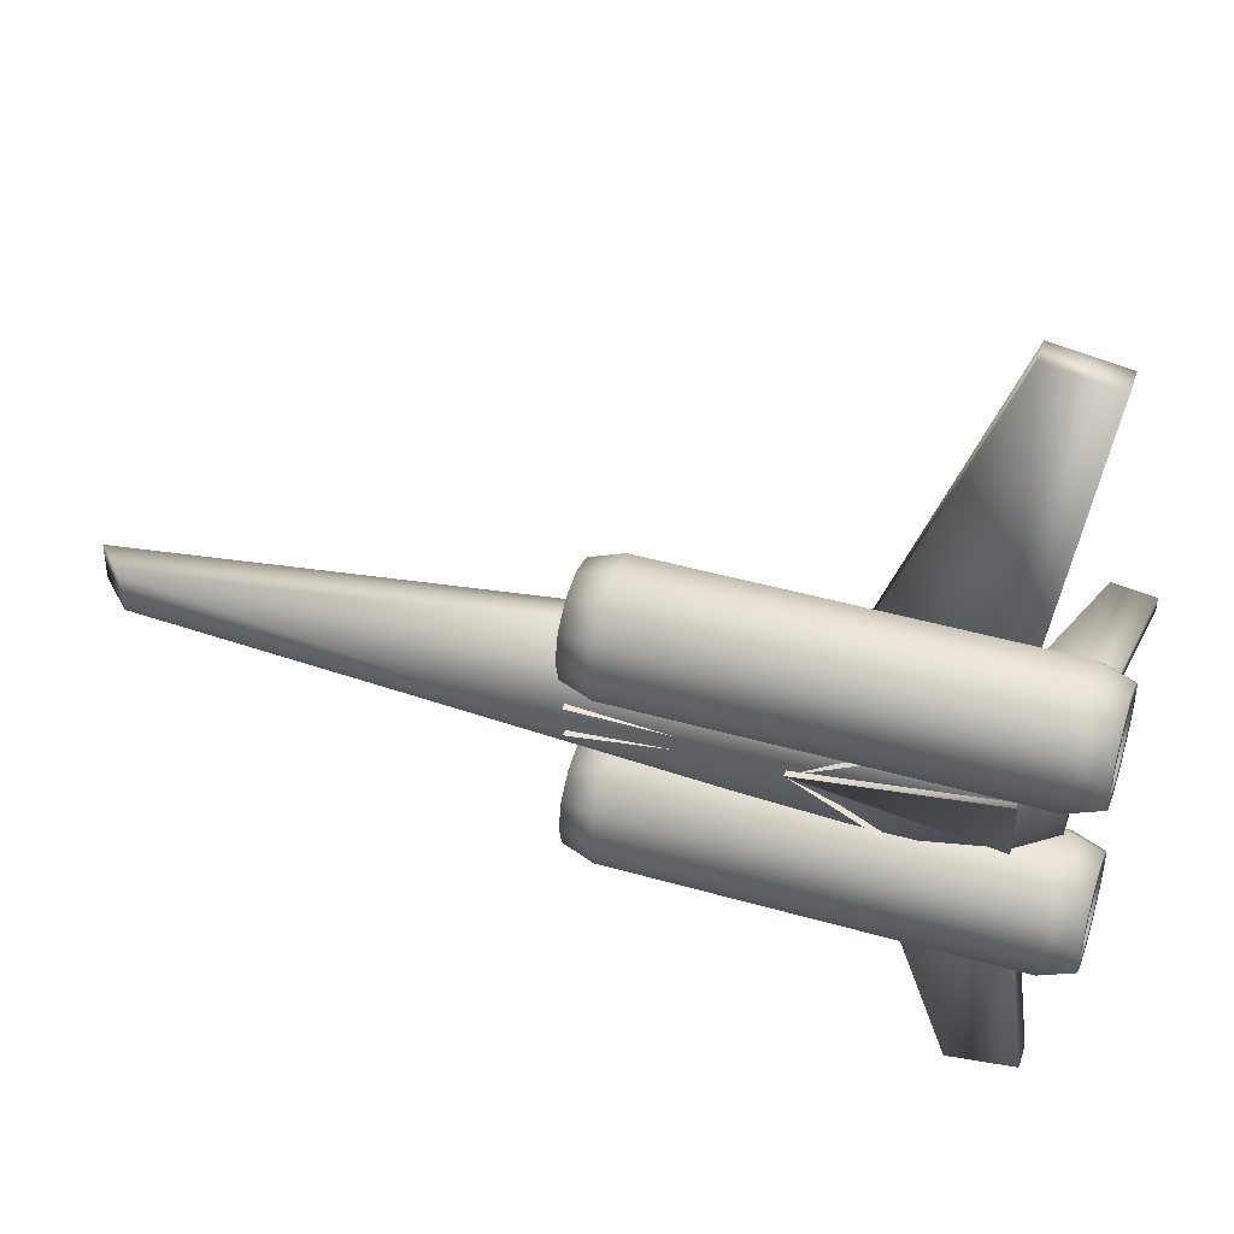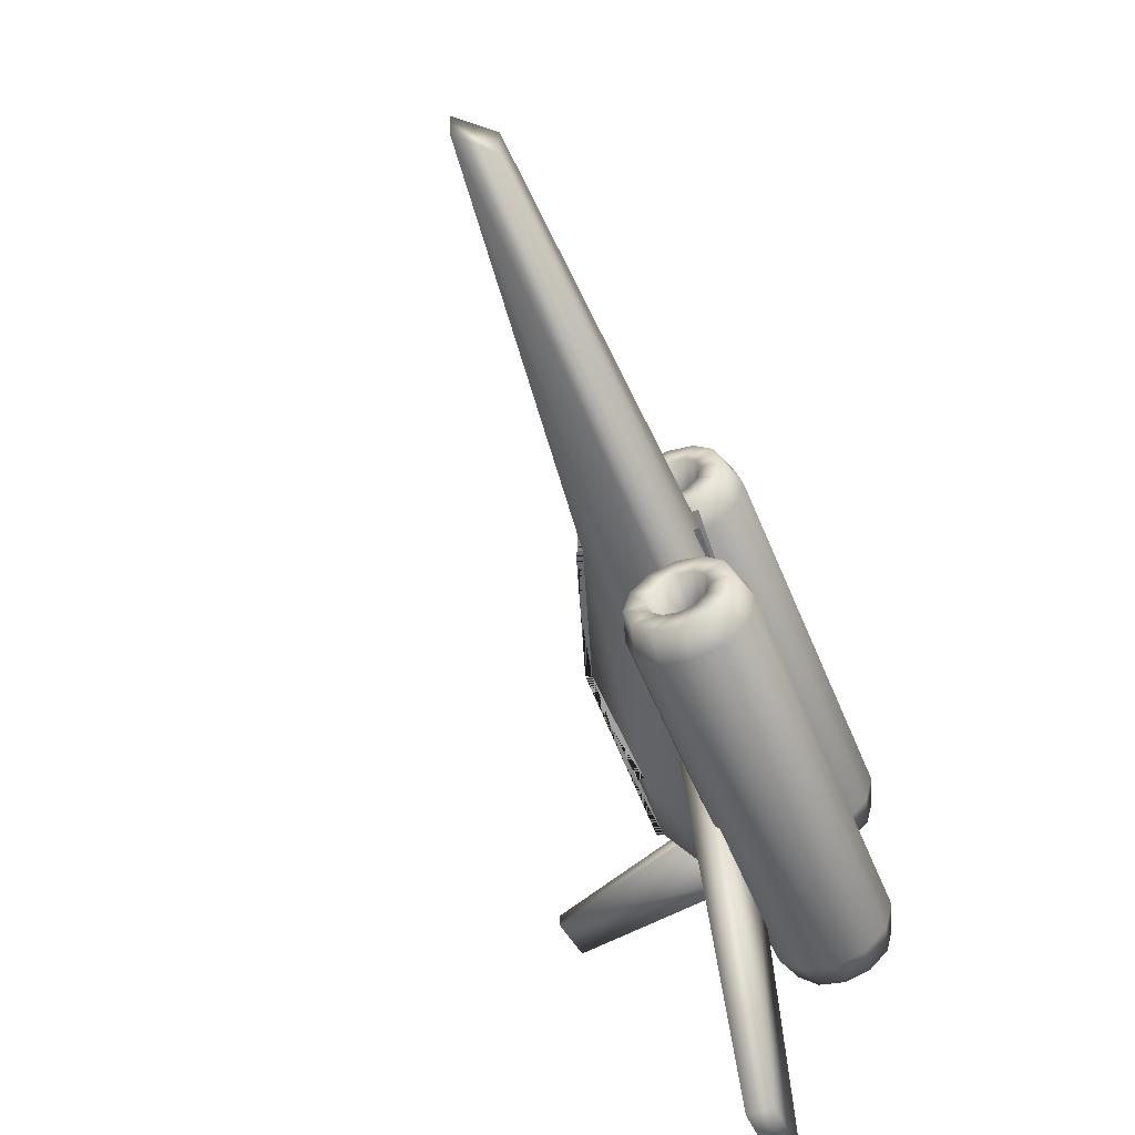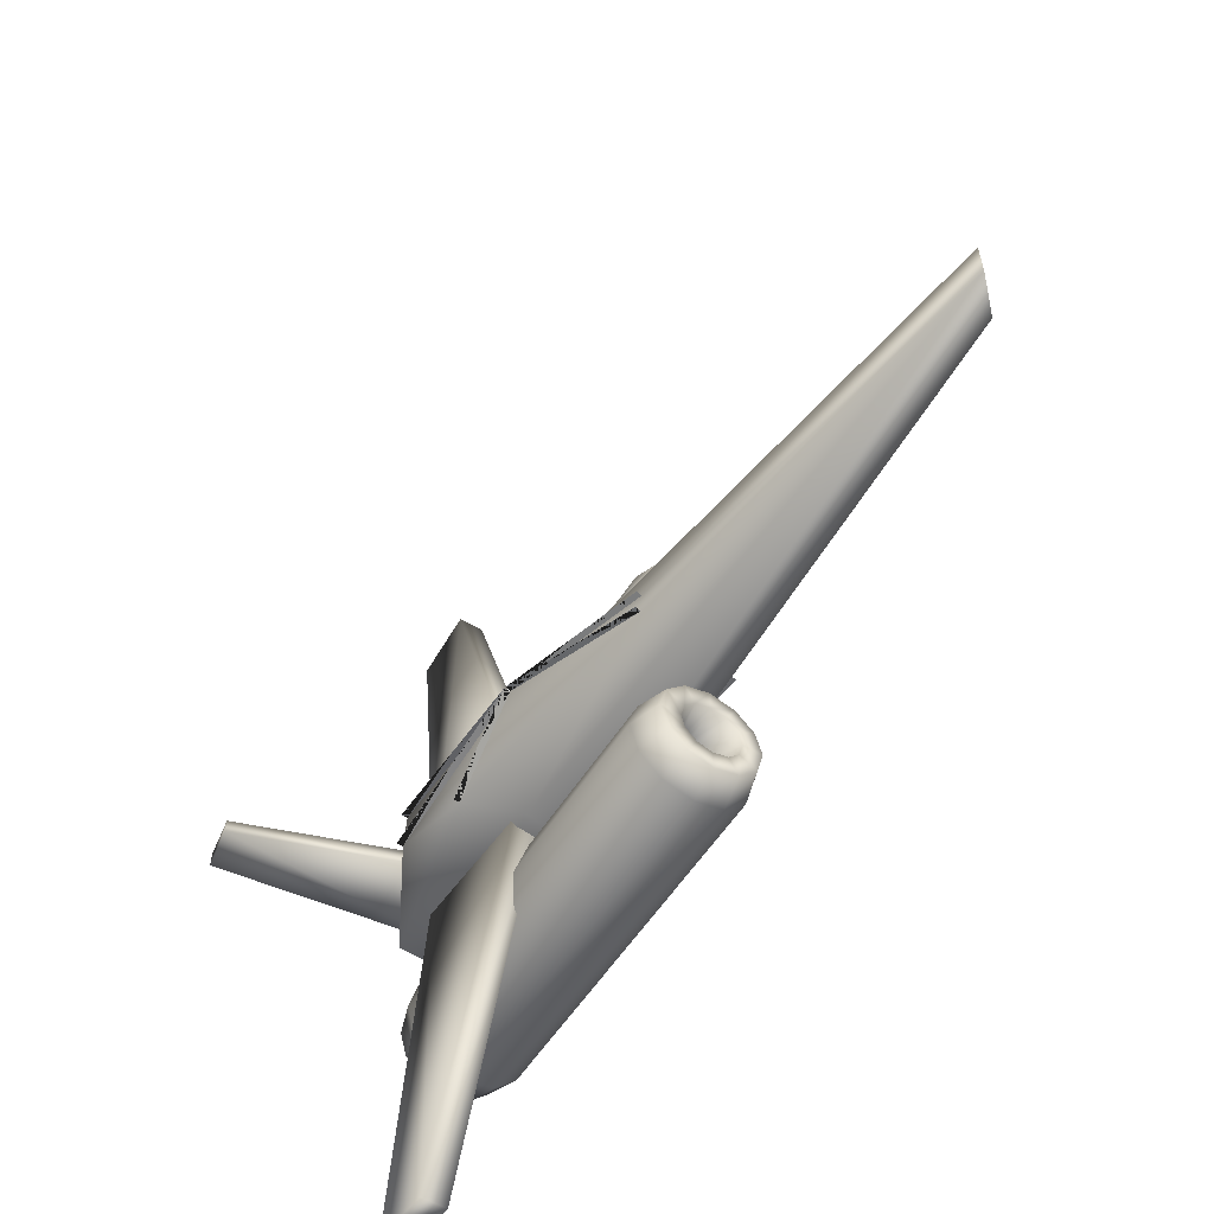
<metadata>
{"format":"obj","ext":"obj","renderer":"f3d","projection":"perspective","resolution":1024,"background":"white","views":[{"elev":44.5,"azim":18.4,"up":"+Y"},{"elev":-57.3,"azim":-67.8,"up":"+Y"},{"elev":-55.4,"azim":-121.9,"up":"+Y"}]}
</metadata>
<code>
v 0.6309 0.4606 0.1781
v 0.8329 0.4833 0.1791
v 0.8329 0.4379 0.1771
v 0.8329 0.4833 0.1722
v 0.6309 0.4606 0.1712
v 0.6309 0.4606 0.1849
v 0.8328 0.4833 0.1859
v 0.7427 0.5018 0.1935
v 0.7436 0.5018 0.1868
v 0.6318 0.4606 0.1713
v 0.63 0.4606 0.1848
v 0.7417 0.5018 0.2003
v 0.4806 0.4736 0.2297
v 0.4828 0.4736 0.2362
v 0.6331 0.4606 0.1845
v 0.6287 0.4606 0.1716
v 0.4783 0.4736 0.2233
v 0.4806 0.4475 0.2286
v 0.4827 0.4475 0.2351
v 0.6331 0.4606 0.1845
v 0.6287 0.4606 0.1716
v 0.4784 0.4475 0.2221
v 0.7427 0.4194 0.19
v 0.7434 0.4194 0.1832
v 0.6316 0.4606 0.1713
v 0.6302 0.4606 0.1848
v 0.7419 0.4194 0.1968
v 0.8328 0.4379 0.1703
v 0.6309 0.4606 0.1712
v 0.6309 0.4606 0.1849
v 0.8329 0.4379 0.1839
v 0.9383 0.4967 0.2316
v 0.9383 0.4245 0.2335
v 0.7045 0.5262 0.2398
v 0.025 0.4814 0.2843
v 0.025 0.4398 0.2854
v 0.7045 0.395 0.2434
v 0.9383 0.5001 0.3014
v 0.9383 0.4211 0.2994
v 0.7128 0.5323 0.3075
v 0.05741 0.4833 0.3188
v 0.05741 0.4379 0.3176
v 0.7128 0.3889 0.3039
v 0.9002 0.49 0.3383
v 0.9002 0.4312 0.3383
v 0.7968 0.514 0.3383
v 0.4962 0.4775 0.3383
v 0.4962 0.4437 0.3383
v 0.7968 0.4072 0.3383
v 0.6982 0.4606 0.3452
v 0.9002 0.4312 0.3452
v 0.9002 0.4312 0.3315
v 0.6982 0.4606 0.3315
v 0.6982 0.4606 0.3383
v 0.9002 0.49 0.3452
v 0.9002 0.49 0.3315
v 0.7968 0.514 0.3452
v 0.7968 0.514 0.3315
v 0.4962 0.4775 0.3315
v 0.4962 0.4775 0.3452
v 0.4962 0.4437 0.3315
v 0.4962 0.4437 0.3452
v 0.7968 0.4072 0.3452
v 0.7968 0.4072 0.3315
v 0.8056 0.5741 0.3362
v 0.8056 0.563 0.3392
v 0.8056 0.563 0.317
v 0.9411 0.5741 0.3362
v 0.9411 0.563 0.3392
v 0.975 0.5797 0.3459
v 0.975 0.563 0.3504
v 0.975 0.5908 0.3652
v 0.975 0.563 0.3726
v 0.9411 0.5964 0.3748
v 0.9411 0.563 0.3838
v 0.5347 0.5964 0.3748
v 0.5347 0.563 0.3838
v 0.5008 0.5908 0.3652
v 0.5008 0.563 0.3726
v 0.5008 0.5797 0.3459
v 0.5008 0.563 0.3504
v 0.5347 0.5741 0.3362
v 0.5347 0.563 0.3392
v 0.6702 0.5741 0.3362
v 0.6702 0.563 0.3392
v 0.6702 0.563 0.317
v 0.8056 0.5823 0.3281
v 0.9411 0.5823 0.3281
v 0.975 0.5919 0.3337
v 0.975 0.6112 0.3448
v 0.9411 0.6208 0.3504
v 0.5347 0.6208 0.3504
v 0.5008 0.6112 0.3448
v 0.5008 0.5919 0.3337
v 0.5347 0.5823 0.3281
v 0.6702 0.5823 0.3281
v 0.8056 0.5853 0.317
v 0.9411 0.5853 0.317
v 0.975 0.5964 0.317
v 0.975 0.6187 0.317
v 0.9411 0.6298 0.317
v 0.5347 0.6298 0.317
v 0.5008 0.6187 0.317
v 0.5008 0.5964 0.317
v 0.5347 0.5853 0.317
v 0.6702 0.5853 0.317
v 0.8056 0.5823 0.3058
v 0.9411 0.5823 0.3058
v 0.975 0.5919 0.3003
v 0.975 0.6112 0.2891
v 0.9411 0.6208 0.2835
v 0.5347 0.6208 0.2835
v 0.5008 0.6112 0.2891
v 0.5008 0.5919 0.3003
v 0.5347 0.5823 0.3058
v 0.6702 0.5823 0.3058
v 0.8056 0.5741 0.2977
v 0.9411 0.5741 0.2977
v 0.975 0.5797 0.288
v 0.975 0.5908 0.2687
v 0.9411 0.5964 0.2591
v 0.5347 0.5964 0.2591
v 0.5008 0.5908 0.2687
v 0.5008 0.5797 0.288
v 0.5347 0.5741 0.2977
v 0.6702 0.5741 0.2977
v 0.8056 0.563 0.2947
v 0.9411 0.563 0.2947
v 0.975 0.563 0.2835
v 0.975 0.563 0.2613
v 0.9411 0.563 0.2501
v 0.5347 0.563 0.2501
v 0.5008 0.563 0.2613
v 0.5008 0.563 0.2835
v 0.5347 0.563 0.2947
v 0.6702 0.563 0.2947
v 0.8056 0.5519 0.2977
v 0.9411 0.5519 0.2977
v 0.975 0.5463 0.288
v 0.975 0.5351 0.2687
v 0.9411 0.5296 0.2591
v 0.5347 0.5296 0.2591
v 0.5008 0.5351 0.2687
v 0.5008 0.5463 0.288
v 0.5347 0.5519 0.2977
v 0.6702 0.5519 0.2977
v 0.8056 0.5437 0.3058
v 0.9411 0.5437 0.3058
v 0.975 0.5341 0.3003
v 0.975 0.5148 0.2891
v 0.9411 0.5051 0.2835
v 0.5347 0.5051 0.2835
v 0.5008 0.5148 0.2891
v 0.5008 0.5341 0.3003
v 0.5347 0.5437 0.3058
v 0.6702 0.5437 0.3058
v 0.8056 0.5407 0.317
v 0.9411 0.5407 0.317
v 0.975 0.5296 0.317
v 0.975 0.5073 0.317
v 0.9411 0.4962 0.317
v 0.5347 0.4962 0.317
v 0.5008 0.5073 0.317
v 0.5008 0.5296 0.317
v 0.5347 0.5407 0.317
v 0.6702 0.5407 0.317
v 0.8056 0.5437 0.3281
v 0.9411 0.5437 0.3281
v 0.975 0.5341 0.3337
v 0.975 0.5148 0.3448
v 0.9411 0.5051 0.3504
v 0.5347 0.5051 0.3504
v 0.5008 0.5148 0.3448
v 0.5008 0.5341 0.3337
v 0.5347 0.5437 0.3281
v 0.6702 0.5437 0.3281
v 0.8056 0.5519 0.3362
v 0.9411 0.5519 0.3362
v 0.975 0.5463 0.3459
v 0.975 0.5351 0.3652
v 0.9411 0.5296 0.3748
v 0.5347 0.5296 0.3748
v 0.5008 0.5351 0.3652
v 0.5008 0.5463 0.3459
v 0.5347 0.5519 0.3362
v 0.6702 0.5519 0.3362
v 0.8056 0.3622 0.3362
v 0.8056 0.3511 0.3392
v 0.8056 0.3511 0.317
v 0.9411 0.3622 0.3362
v 0.9411 0.3511 0.3392
v 0.975 0.3678 0.3459
v 0.975 0.3511 0.3504
v 0.975 0.3789 0.3652
v 0.975 0.3511 0.3726
v 0.9411 0.3845 0.3748
v 0.9411 0.3511 0.3838
v 0.5347 0.3845 0.3748
v 0.5347 0.3511 0.3838
v 0.5008 0.3789 0.3652
v 0.5008 0.3511 0.3726
v 0.5008 0.3678 0.3459
v 0.5008 0.3511 0.3504
v 0.5347 0.3622 0.3362
v 0.5347 0.3511 0.3392
v 0.6702 0.3622 0.3362
v 0.6702 0.3511 0.3392
v 0.6702 0.3511 0.317
v 0.8056 0.3704 0.3281
v 0.9411 0.3704 0.3281
v 0.975 0.38 0.3337
v 0.975 0.3993 0.3448
v 0.9411 0.4089 0.3504
v 0.5347 0.4089 0.3504
v 0.5008 0.3993 0.3448
v 0.5008 0.38 0.3337
v 0.5347 0.3704 0.3281
v 0.6702 0.3704 0.3281
v 0.8056 0.3734 0.317
v 0.9411 0.3734 0.317
v 0.975 0.3845 0.317
v 0.975 0.4068 0.317
v 0.9411 0.4179 0.317
v 0.5347 0.4179 0.317
v 0.5008 0.4068 0.317
v 0.5008 0.3845 0.317
v 0.5347 0.3734 0.317
v 0.6702 0.3734 0.317
v 0.8056 0.3704 0.3058
v 0.9411 0.3704 0.3058
v 0.975 0.38 0.3003
v 0.975 0.3993 0.2891
v 0.9411 0.4089 0.2835
v 0.5347 0.4089 0.2835
v 0.5008 0.3993 0.2891
v 0.5008 0.38 0.3003
v 0.5347 0.3704 0.3058
v 0.6702 0.3704 0.3058
v 0.8056 0.3622 0.2977
v 0.9411 0.3622 0.2977
v 0.975 0.3678 0.288
v 0.975 0.3789 0.2687
v 0.9411 0.3845 0.2591
v 0.5347 0.3845 0.2591
v 0.5008 0.3789 0.2687
v 0.5008 0.3678 0.288
v 0.5347 0.3622 0.2977
v 0.6702 0.3622 0.2977
v 0.8056 0.3511 0.2947
v 0.9411 0.3511 0.2947
v 0.975 0.3511 0.2835
v 0.975 0.3511 0.2613
v 0.9411 0.3511 0.2501
v 0.5347 0.3511 0.2501
v 0.5008 0.3511 0.2613
v 0.5008 0.3511 0.2835
v 0.5347 0.3511 0.2947
v 0.6702 0.3511 0.2947
v 0.8056 0.34 0.2977
v 0.9411 0.34 0.2977
v 0.975 0.3344 0.288
v 0.975 0.3232 0.2687
v 0.9411 0.3177 0.2591
v 0.5347 0.3177 0.2591
v 0.5008 0.3232 0.2687
v 0.5008 0.3344 0.288
v 0.5347 0.34 0.2977
v 0.6702 0.34 0.2977
v 0.8056 0.3318 0.3058
v 0.9411 0.3318 0.3058
v 0.975 0.3222 0.3003
v 0.975 0.3029 0.2891
v 0.9411 0.2932 0.2835
v 0.5347 0.2932 0.2835
v 0.5008 0.3029 0.2891
v 0.5008 0.3222 0.3003
v 0.5347 0.3318 0.3058
v 0.6702 0.3318 0.3058
v 0.8056 0.3288 0.317
v 0.9411 0.3288 0.317
v 0.975 0.3177 0.317
v 0.975 0.2954 0.317
v 0.9411 0.2843 0.317
v 0.5347 0.2843 0.317
v 0.5008 0.2954 0.317
v 0.5008 0.3177 0.317
v 0.5347 0.3288 0.317
v 0.6702 0.3288 0.317
v 0.8056 0.3318 0.3281
v 0.9411 0.3318 0.3281
v 0.975 0.3222 0.3337
v 0.975 0.3029 0.3448
v 0.9411 0.2932 0.3504
v 0.5347 0.2932 0.3504
v 0.5008 0.3029 0.3448
v 0.5008 0.3222 0.3337
v 0.5347 0.3318 0.3281
v 0.6702 0.3318 0.3281
v 0.8056 0.34 0.3362
v 0.9411 0.34 0.3362
v 0.975 0.3344 0.3459
v 0.975 0.3232 0.3652
v 0.9411 0.3177 0.3748
v 0.5347 0.3177 0.3748
v 0.5008 0.3232 0.3652
v 0.5008 0.3344 0.3459
v 0.5347 0.34 0.3362
v 0.6702 0.34 0.3362
v 0.8753 0.4719 0.2324
v 0.9297 0.8836 0.2324
v 0.8558 0.8953 0.2324
v 0.7185 0.5066 0.2324
v 0.8558 0.8953 0.2601
v 0.7185 0.5066 0.2601
v 0.9297 0.8836 0.2601
v 0.8753 0.4719 0.2601
v 0.8753 0.4484 0.2635
v 0.9297 0.03671 0.2635
v 0.8558 0.025 0.2635
v 0.7185 0.4138 0.2635
v 0.8558 0.025 0.2358
v 0.7185 0.4138 0.2358
v 0.9297 0.03671 0.2358
v 0.8753 0.4484 0.2358
v 0.9306 0.4509 0.2866
v 0.9642 0.4509 0.03223
v 0.9186 0.4509 0.025
v 0.8337 0.4509 0.2653
v 0.9186 0.468 0.025
v 0.8337 0.468 0.2653
v 0.9642 0.468 0.03223
v 0.9306 0.468 0.2866
f 1 2 3
f 1 8 2
f 1 13 8
f 1 18 13
f 1 23 18
f 1 3 23
f 3 32 33
f 3 2 32
f 2 34 32
f 2 8 34
f 8 35 34
f 8 13 35
f 13 36 35
f 13 18 36
f 18 37 36
f 18 23 37
f 23 33 37
f 23 3 33
f 33 38 39
f 33 32 38
f 32 40 38
f 32 34 40
f 34 41 40
f 34 35 41
f 35 42 41
f 35 36 42
f 36 43 42
f 36 37 43
f 37 39 43
f 37 33 39
f 39 44 45
f 39 38 44
f 38 46 44
f 38 40 46
f 40 47 46
f 40 41 47
f 41 48 47
f 41 42 48
f 42 49 48
f 42 43 49
f 43 45 49
f 43 39 45
f 50 51 52
f 52 53 50
f 45 44 54
f 50 55 56
f 56 53 50
f 44 46 54
f 50 57 58
f 46 47 54
f 47 48 54
f 48 49 54
f 49 45 54
f 65 66 67
f 66 65 68
f 66 68 69
f 69 68 70
f 69 70 71
f 71 70 72
f 71 72 73
f 73 72 74
f 73 74 75
f 75 74 76
f 75 76 77
f 77 76 78
f 77 78 79
f 79 78 80
f 79 80 81
f 81 80 82
f 81 82 83
f 83 82 84
f 83 84 85
f 84 86 85
f 87 65 67
f 65 87 88
f 65 88 68
f 68 88 89
f 68 89 70
f 70 89 90
f 70 90 72
f 72 90 91
f 72 91 74
f 74 91 92
f 74 92 76
f 76 92 93
f 76 93 78
f 78 93 94
f 78 94 80
f 80 94 95
f 80 95 82
f 82 95 96
f 82 96 84
f 96 86 84
f 97 87 67
f 87 97 98
f 87 98 88
f 88 98 99
f 88 99 89
f 89 99 100
f 89 100 90
f 90 100 101
f 90 101 91
f 91 101 102
f 91 102 92
f 92 102 103
f 92 103 93
f 93 103 104
f 93 104 94
f 94 104 105
f 94 105 95
f 95 105 106
f 95 106 96
f 106 86 96
f 107 97 67
f 97 107 108
f 97 108 98
f 98 108 109
f 98 109 99
f 99 109 110
f 99 110 100
f 100 110 111
f 100 111 101
f 101 111 112
f 101 112 102
f 102 112 113
f 102 113 103
f 103 113 114
f 103 114 104
f 104 114 115
f 104 115 105
f 105 115 116
f 105 116 106
f 116 86 106
f 117 107 67
f 107 117 118
f 107 118 108
f 108 118 119
f 108 119 109
f 109 119 120
f 109 120 110
f 110 120 121
f 110 121 111
f 111 121 122
f 111 122 112
f 112 122 123
f 112 123 113
f 113 123 124
f 113 124 114
f 114 124 125
f 114 125 115
f 115 125 126
f 115 126 116
f 126 86 116
f 127 117 67
f 117 127 128
f 117 128 118
f 118 128 129
f 118 129 119
f 119 129 130
f 119 130 120
f 120 130 131
f 120 131 121
f 121 131 132
f 121 132 122
f 122 132 133
f 122 133 123
f 123 133 134
f 123 134 124
f 124 134 135
f 124 135 125
f 125 135 136
f 125 136 126
f 136 86 126
f 137 127 67
f 127 137 138
f 127 138 128
f 128 138 139
f 128 139 129
f 129 139 140
f 129 140 130
f 130 140 141
f 130 141 131
f 131 141 142
f 131 142 132
f 132 142 143
f 132 143 133
f 133 143 144
f 133 144 134
f 134 144 145
f 134 145 135
f 135 145 146
f 135 146 136
f 146 86 136
f 147 137 67
f 137 147 148
f 137 148 138
f 138 148 149
f 138 149 139
f 139 149 150
f 139 150 140
f 140 150 151
f 140 151 141
f 141 151 152
f 141 152 142
f 142 152 153
f 142 153 143
f 143 153 154
f 143 154 144
f 144 154 155
f 144 155 145
f 145 155 156
f 145 156 146
f 156 86 146
f 157 147 67
f 147 157 158
f 147 158 148
f 148 158 159
f 148 159 149
f 149 159 160
f 149 160 150
f 150 160 161
f 150 161 151
f 151 161 162
f 151 162 152
f 152 162 163
f 152 163 153
f 153 163 164
f 153 164 154
f 154 164 165
f 154 165 155
f 155 165 166
f 155 166 156
f 166 86 156
f 167 157 67
f 157 167 168
f 157 168 158
f 158 168 169
f 158 169 159
f 159 169 170
f 159 170 160
f 160 170 171
f 160 171 161
f 161 171 172
f 161 172 162
f 162 172 173
f 162 173 163
f 163 173 174
f 163 174 164
f 164 174 175
f 164 175 165
f 165 175 176
f 165 176 166
f 176 86 166
f 177 167 67
f 167 177 178
f 167 178 168
f 168 178 179
f 168 179 169
f 169 179 180
f 169 180 170
f 170 180 181
f 170 181 171
f 171 181 182
f 171 182 172
f 172 182 183
f 172 183 173
f 173 183 184
f 173 184 174
f 174 184 185
f 174 185 175
f 175 185 186
f 175 186 176
f 186 86 176
f 66 177 67
f 177 66 69
f 177 69 178
f 178 69 71
f 178 71 179
f 179 71 73
f 179 73 180
f 180 73 75
f 180 75 181
f 181 75 77
f 181 77 182
f 182 77 79
f 182 79 183
f 183 79 81
f 183 81 184
f 184 81 83
f 184 83 185
f 185 83 85
f 185 85 186
f 85 86 186
f 187 188 189
f 188 187 190
f 188 190 191
f 191 190 192
f 191 192 193
f 193 192 194
f 193 194 195
f 195 194 196
f 195 196 197
f 197 196 198
f 197 198 199
f 199 198 200
f 199 200 201
f 201 200 202
f 201 202 203
f 203 202 204
f 203 204 205
f 205 204 206
f 205 206 207
f 206 208 207
f 209 187 189
f 187 209 210
f 187 210 190
f 190 210 211
f 190 211 192
f 192 211 212
f 192 212 194
f 194 212 213
f 194 213 196
f 196 213 214
f 196 214 198
f 198 214 215
f 198 215 200
f 200 215 216
f 200 216 202
f 202 216 217
f 202 217 204
f 204 217 218
f 204 218 206
f 218 208 206
f 219 209 189
f 209 219 220
f 209 220 210
f 210 220 221
f 210 221 211
f 211 221 222
f 211 222 212
f 212 222 223
f 212 223 213
f 213 223 224
f 213 224 214
f 214 224 225
f 214 225 215
f 215 225 226
f 215 226 216
f 216 226 227
f 216 227 217
f 217 227 228
f 217 228 218
f 228 208 218
f 229 219 189
f 219 229 230
f 219 230 220
f 220 230 231
f 220 231 221
f 221 231 232
f 221 232 222
f 222 232 233
f 222 233 223
f 223 233 234
f 223 234 224
f 224 234 235
f 224 235 225
f 225 235 236
f 225 236 226
f 226 236 237
f 226 237 227
f 227 237 238
f 227 238 228
f 238 208 228
f 239 229 189
f 229 239 240
f 229 240 230
f 230 240 241
f 230 241 231
f 231 241 242
f 231 242 232
f 232 242 243
f 232 243 233
f 233 243 244
f 233 244 234
f 234 244 245
f 234 245 235
f 235 245 246
f 235 246 236
f 236 246 247
f 236 247 237
f 237 247 248
f 237 248 238
f 248 208 238
f 249 239 189
f 239 249 250
f 239 250 240
f 240 250 251
f 240 251 241
f 241 251 252
f 241 252 242
f 242 252 253
f 242 253 243
f 243 253 254
f 243 254 244
f 244 254 255
f 244 255 245
f 245 255 256
f 245 256 246
f 246 256 257
f 246 257 247
f 247 257 258
f 247 258 248
f 258 208 248
f 259 249 189
f 249 259 260
f 249 260 250
f 250 260 261
f 250 261 251
f 251 261 262
f 251 262 252
f 252 262 263
f 252 263 253
f 253 263 264
f 253 264 254
f 254 264 265
f 254 265 255
f 255 265 266
f 255 266 256
f 256 266 267
f 256 267 257
f 257 267 268
f 257 268 258
f 268 208 258
f 269 259 189
f 259 269 270
f 259 270 260
f 260 270 271
f 260 271 261
f 261 271 272
f 261 272 262
f 262 272 273
f 262 273 263
f 263 273 274
f 263 274 264
f 264 274 275
f 264 275 265
f 265 275 276
f 265 276 266
f 266 276 277
f 266 277 267
f 267 277 278
f 267 278 268
f 278 208 268
f 279 269 189
f 269 279 280
f 269 280 270
f 270 280 281
f 270 281 271
f 271 281 282
f 271 282 272
f 272 282 283
f 272 283 273
f 273 283 284
f 273 284 274
f 274 284 285
f 274 285 275
f 275 285 286
f 275 286 276
f 276 286 287
f 276 287 277
f 277 287 288
f 277 288 278
f 288 208 278
f 289 279 189
f 279 289 290
f 279 290 280
f 280 290 291
f 280 291 281
f 281 291 292
f 281 292 282
f 282 292 293
f 282 293 283
f 283 293 294
f 283 294 284
f 284 294 295
f 284 295 285
f 285 295 296
f 285 296 286
f 286 296 297
f 286 297 287
f 287 297 298
f 287 298 288
f 298 208 288
f 299 289 189
f 289 299 300
f 289 300 290
f 290 300 301
f 290 301 291
f 291 301 302
f 291 302 292
f 292 302 303
f 292 303 293
f 293 303 304
f 293 304 294
f 294 304 305
f 294 305 295
f 295 305 306
f 295 306 296
f 296 306 307
f 296 307 297
f 297 307 308
f 297 308 298
f 308 208 298
f 188 299 189
f 299 188 191
f 299 191 300
f 300 191 193
f 300 193 301
f 301 193 195
f 301 195 302
f 302 195 197
f 302 197 303
f 303 197 199
f 303 199 304
f 304 199 201
f 304 201 305
f 305 201 203
f 305 203 306
f 306 203 205
f 306 205 307
f 307 205 207
f 307 207 308
f 207 208 308
f 309 310 311
f 309 311 312
f 313 314 312
f 311 313 312
f 315 313 311
f 310 315 311
f 316 315 310
f 309 316 310
f 314 316 309
f 312 314 309
f 313 315 316
f 314 313 316
f 317 318 319
f 317 319 320
f 321 322 320
f 319 321 320
f 323 321 319
f 318 323 319
f 324 323 318
f 317 324 318
f 322 324 317
f 320 322 317
f 321 323 324
f 322 321 324
f 325 326 327
f 325 327 328
f 329 330 328
f 327 329 328
f 331 329 327
f 326 331 327
f 332 331 326
f 325 332 326
f 330 332 325
f 328 330 325
f 329 331 332
f 330 329 332
f 4 6 7
f 6 4 5
f 9 11 12
f 11 9 10
f 14 16 17
f 16 14 15
f 19 21 22
f 21 19 20
f 24 26 27
f 26 24 25
f 28 30 31
f 30 28 29
f 60 53 59
f 62 53 61
f 64 50 63
f 51 50 55
f 56 53 52
f 51 55 56
f 51 56 52
f 5 4 7
f 5 7 6
f 12 11 10
f 12 10 9
f 17 16 15
f 15 14 17
f 22 21 20
f 20 19 22
f 27 26 25
f 27 25 24
f 29 28 31
f 29 31 30

</code>
